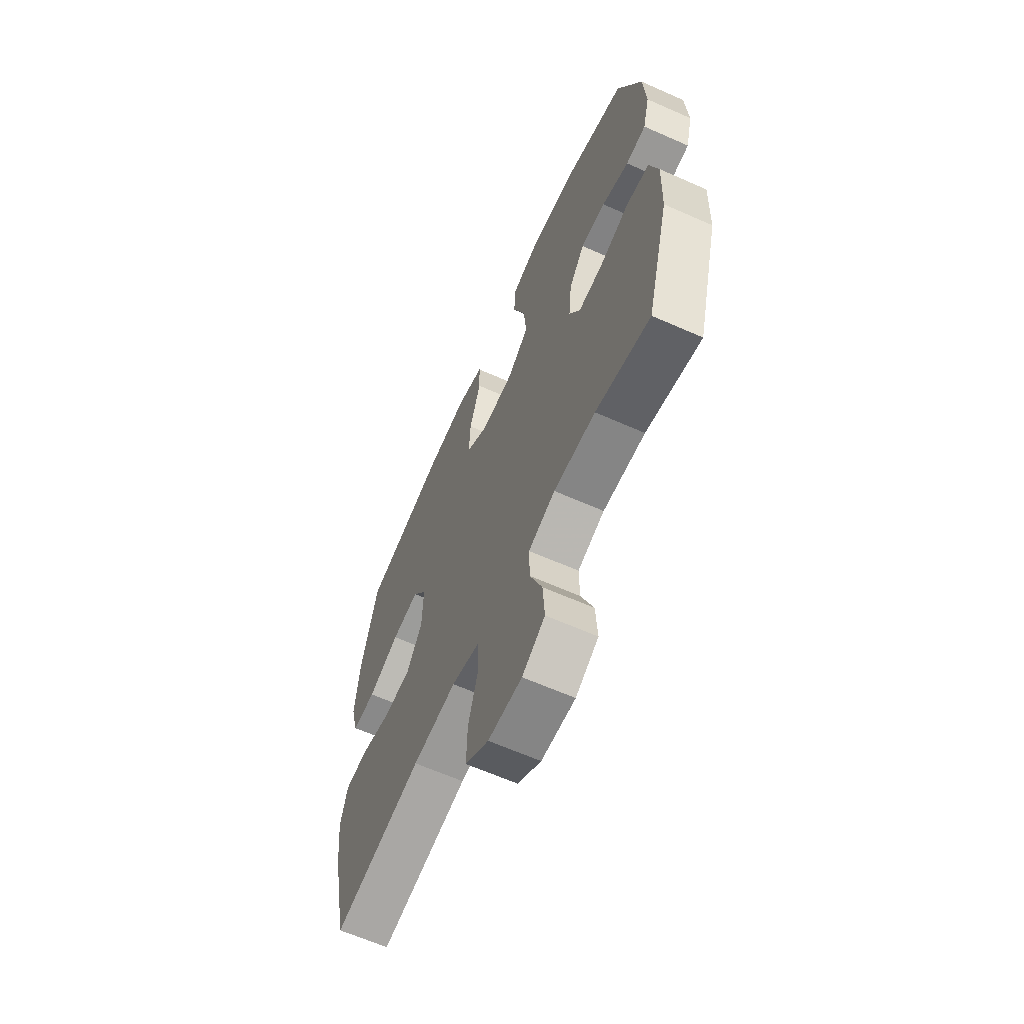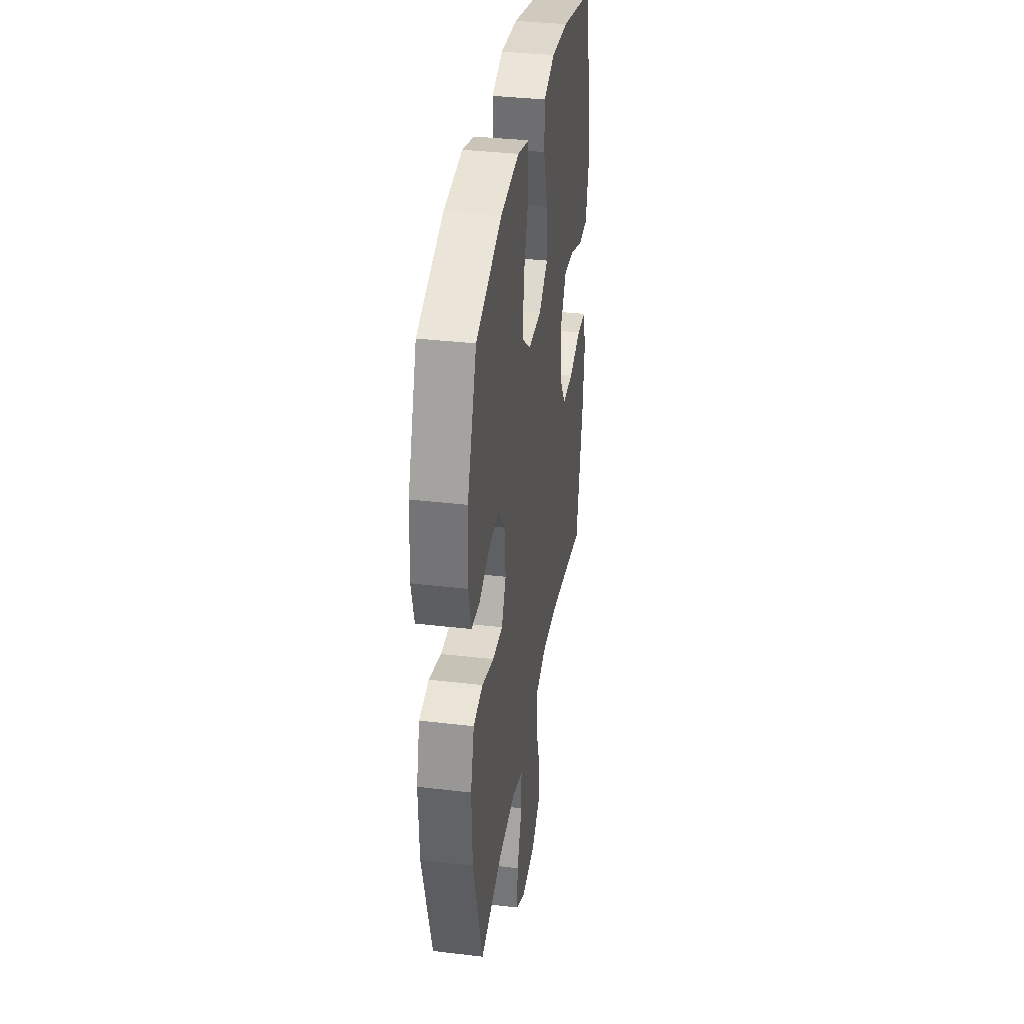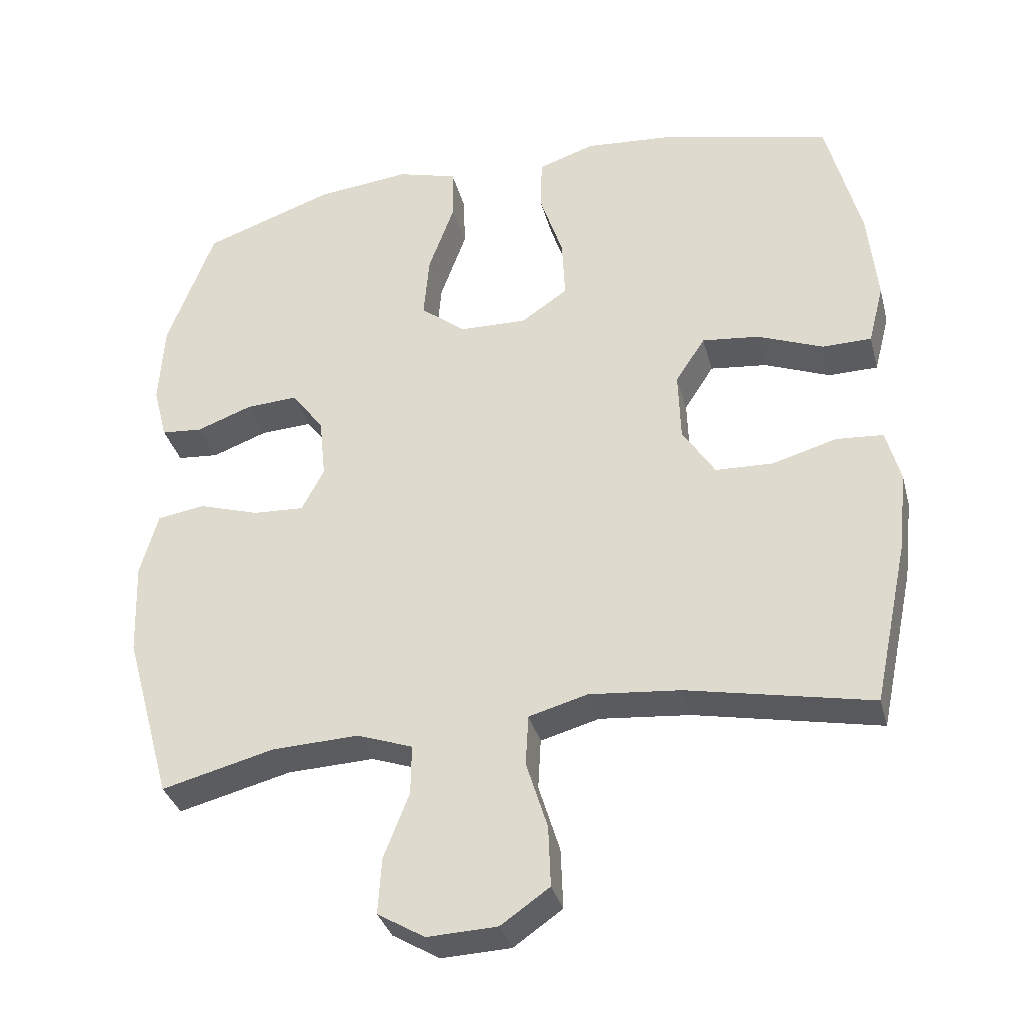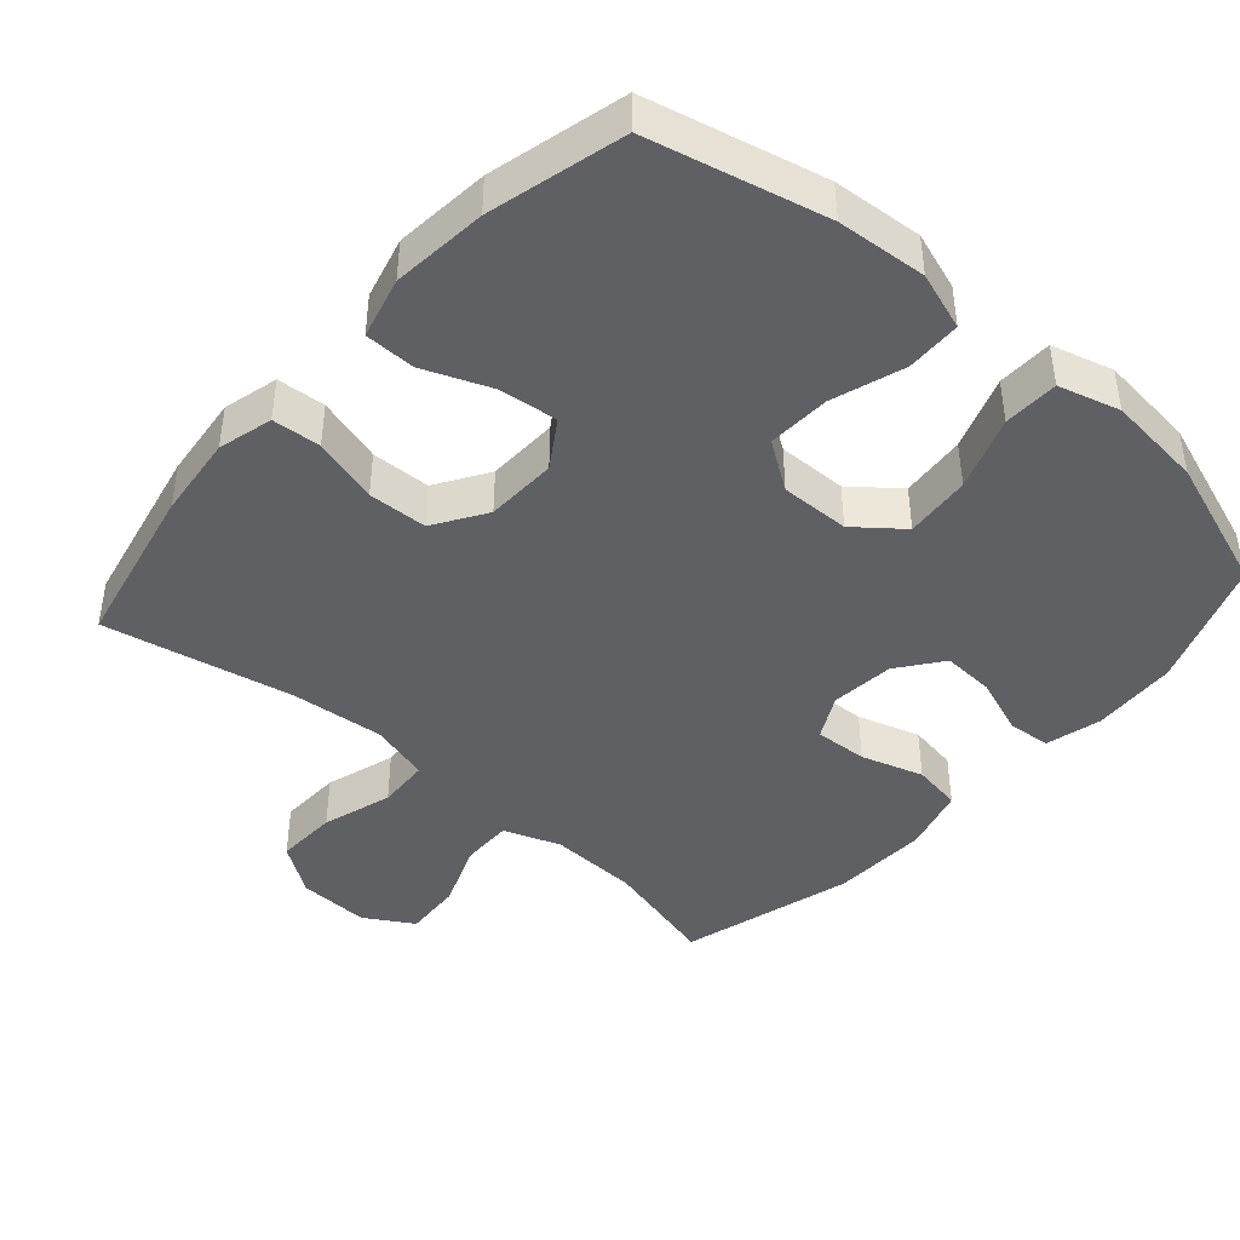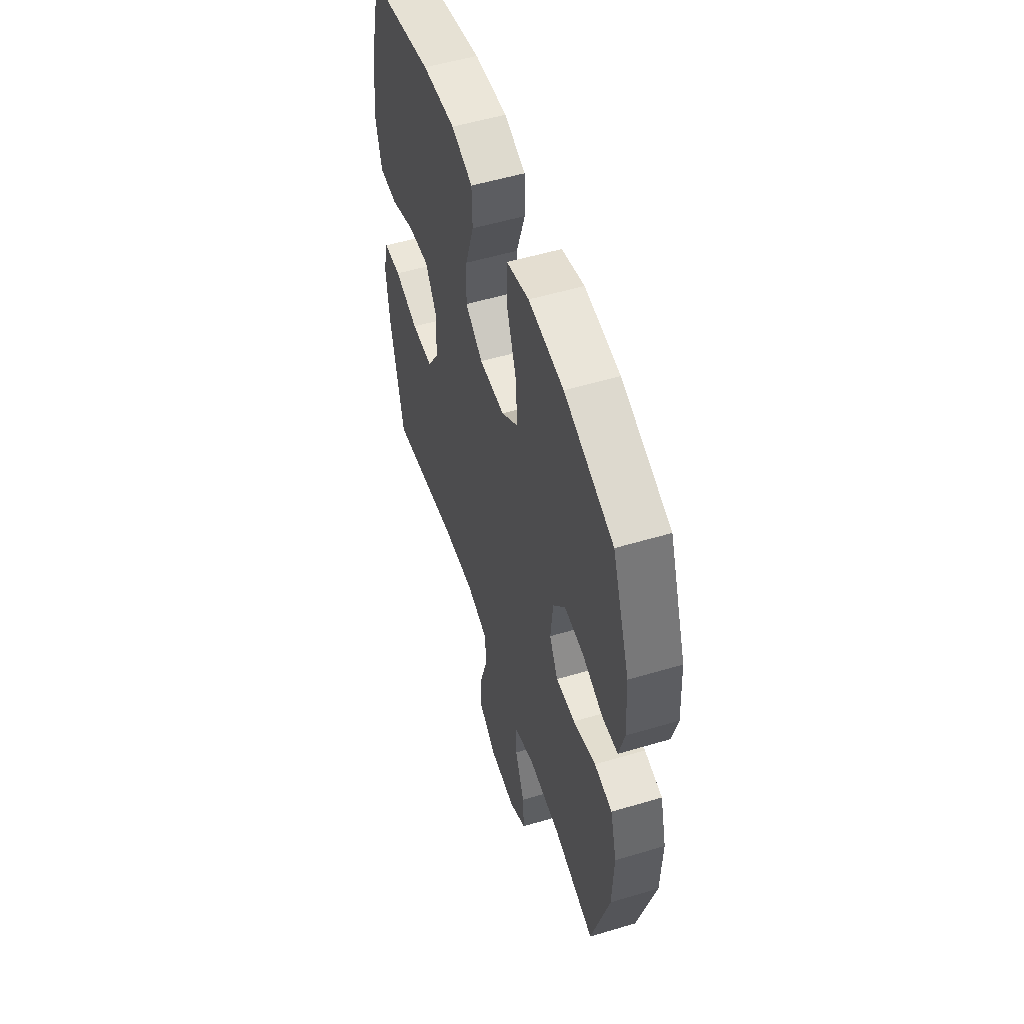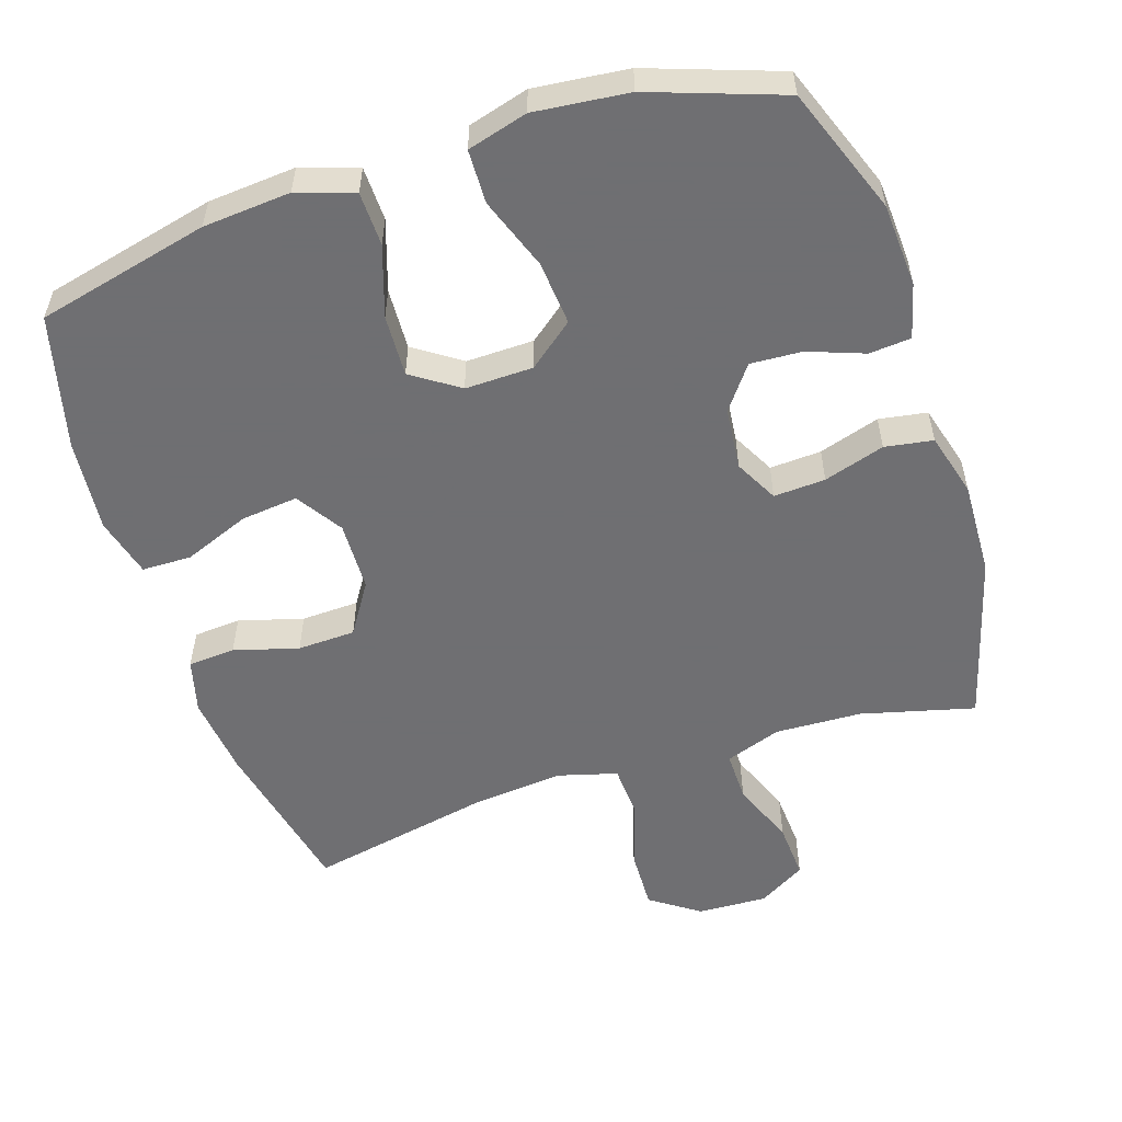
<metadata>
{"format":"obj","ext":"obj","renderer":"f3d","projection":"perspective","resolution":1024,"background":"white","views":[{"elev":-63.9,"azim":65.9,"up":"+Z"},{"elev":35.8,"azim":98.8,"up":"+Z"},{"elev":-34.3,"azim":-165.6,"up":"+Z"},{"elev":-43.2,"azim":-41.4,"up":"+Y"},{"elev":54.0,"azim":72.4,"up":"+Z"},{"elev":-54.7,"azim":18.0,"up":"+Y"}]}
</metadata>
<code>
v -0.5 0.07 0.5
v -0.256 0.07 0.558
v -0.132 0.07 0.568
v -0.052 0.07 0.541
v -0.05 0.07 0.465
v -0.083 0.07 0.365
v -0.087 0.07 0.278
v -0.021 0.07 0.233
v 0.075 0.07 0.235
v 0.139 0.07 0.286
v 0.131 0.07 0.377
v 0.094 0.07 0.479
v 0.096 0.07 0.555
v 0.181 0.07 0.579
v 0.314 0.07 0.565
v 0.5 0.07 0.5
v 0.567 0.07 0.321
v 0.574 0.07 0.203
v 0.554 0.07 0.126
v 0.495 0.07 0.121
v 0.416 0.07 0.15
v 0.343 0.07 0.154
v 0.297 0.07 0.093
v 0.288 0.07 0.005
v 0.32 0.07 -0.056
v 0.393 0.07 -0.052
v 0.479 0.07 -0.025
v 0.547 0.07 -0.036
v 0.572 0.07 -0.126
v 0.567 0.07 -0.26
v 0.5 0.07 -0.5
v 0.34 0.07 -0.459
v 0.217 0.07 -0.454
v 0.138 0.07 -0.482
v 0.139 0.07 -0.553
v 0.175 0.07 -0.645
v 0.18 0.07 -0.725
v 0.113 0.07 -0.765
v 0.014 0.07 -0.761
v -0.055 0.07 -0.713
v -0.052 0.07 -0.627
v -0.022 0.07 -0.53
v -0.026 0.07 -0.458
v -0.109 0.07 -0.435
v -0.238 0.07 -0.447
v -0.5 0.07 -0.5
v -0.549 0.07 -0.27
v -0.562 0.07 -0.154
v -0.542 0.07 -0.078
v -0.475 0.07 -0.073
v -0.384 0.07 -0.099
v -0.302 0.07 -0.096
v -0.256 0.07 -0.024
v -0.253 0.07 0.075
v -0.295 0.07 0.14
v -0.376 0.07 0.131
v -0.469 0.07 0.094
v -0.539 0.07 0.095
v -0.561 0.07 0.18
v -0.548 0.07 0.312
v -0.5 0 0.5
v -0.256 0 0.558
v -0.132 0 0.568
v -0.052 0 0.541
v -0.05 0 0.465
v -0.083 0 0.365
v -0.087 0 0.278
v -0.021 0 0.233
v 0.075 0 0.235
v 0.139 0 0.286
v 0.131 0 0.377
v 0.094 0 0.479
v 0.096 0 0.555
v 0.181 0 0.579
v 0.314 0 0.565
v 0.5 0 0.5
v 0.567 0 0.321
v 0.574 0 0.203
v 0.554 0 0.126
v 0.495 0 0.121
v 0.416 0 0.15
v 0.343 0 0.154
v 0.297 0 0.093
v 0.288 0 0.005
v 0.32 0 -0.056
v 0.393 0 -0.052
v 0.479 0 -0.025
v 0.547 0 -0.036
v 0.572 0 -0.126
v 0.567 0 -0.26
v 0.5 0 -0.5
v 0.34 0 -0.459
v 0.217 0 -0.454
v 0.138 0 -0.482
v 0.139 0 -0.553
v 0.175 0 -0.645
v 0.18 0 -0.725
v 0.113 0 -0.765
v 0.014 0 -0.761
v -0.055 0 -0.713
v -0.052 0 -0.627
v -0.022 0 -0.53
v -0.026 0 -0.458
v -0.109 0 -0.435
v -0.238 0 -0.447
v -0.5 0 -0.5
v -0.549 0 -0.27
v -0.562 0 -0.154
v -0.542 0 -0.078
v -0.475 0 -0.073
v -0.384 0 -0.099
v -0.302 0 -0.096
v -0.256 0 -0.024
v -0.253 0 0.075
v -0.295 0 0.14
v -0.376 0 0.131
v -0.469 0 0.094
v -0.539 0 0.095
v -0.561 0 0.18
v -0.548 0 0.312
f 4 5 6
f 3 4 6
f 2 3 6
f 1 2 6
f 60 1 6
f 59 60 6
f 58 59 6
f 57 58 6
f 56 57 6
f 55 56 6 7
f 54 55 7 8
f 53 54 8 9
f 52 53 9
f 49 50 51
f 48 49 51
f 47 48 51
f 46 47 51
f 45 46 51
f 44 45 51 52
f 52 9 10
f 44 52 10
f 43 44 10
f 40 41 42
f 39 40 42
f 38 39 42
f 37 38 42
f 36 37 42
f 35 36 42
f 34 35 42 43
f 33 34 43 10
f 30 31 32
f 29 30 32
f 28 29 32
f 27 28 32
f 26 27 32
f 25 26 32 33
f 24 25 33 10
f 19 20 21
f 18 19 21
f 17 18 21
f 16 17 21
f 15 16 21
f 14 15 21
f 13 14 21
f 12 13 21
f 11 12 21
f 11 21 22
f 23 24 10 11
f 11 22 23
f 66 65 64
f 66 64 63
f 66 63 62
f 66 62 61
f 66 61 120
f 66 120 119
f 66 119 118
f 66 118 117
f 66 117 116
f 67 66 116 115
f 68 67 115 114
f 69 68 114 113
f 69 113 112
f 111 110 109
f 111 109 108
f 111 108 107
f 111 107 106
f 111 106 105
f 112 111 105 104
f 70 69 112
f 70 112 104
f 70 104 103
f 102 101 100
f 102 100 99
f 102 99 98
f 102 98 97
f 102 97 96
f 102 96 95
f 103 102 95 94
f 70 103 94 93
f 92 91 90
f 92 90 89
f 92 89 88
f 92 88 87
f 92 87 86
f 93 92 86 85
f 70 93 85 84
f 81 80 79
f 81 79 78
f 81 78 77
f 81 77 76
f 81 76 75
f 81 75 74
f 81 74 73
f 81 73 72
f 81 72 71
f 82 81 71
f 71 70 84 83
f 83 82 71
f 1 61 62 2
f 2 62 63 3
f 3 63 64 4
f 4 64 65 5
f 5 65 66 6
f 6 66 67 7
f 7 67 68 8
f 8 68 69 9
f 9 69 70 10
f 10 70 71 11
f 11 71 72 12
f 12 72 73 13
f 13 73 74 14
f 14 74 75 15
f 15 75 76 16
f 16 76 77 17
f 17 77 78 18
f 18 78 79 19
f 19 79 80 20
f 20 80 81 21
f 21 81 82 22
f 22 82 83 23
f 23 83 84 24
f 24 84 85 25
f 25 85 86 26
f 26 86 87 27
f 27 87 88 28
f 28 88 89 29
f 29 89 90 30
f 30 90 91 31
f 31 91 92 32
f 32 92 93 33
f 33 93 94 34
f 34 94 95 35
f 35 95 96 36
f 36 96 97 37
f 37 97 98 38
f 38 98 99 39
f 39 99 100 40
f 40 100 101 41
f 41 101 102 42
f 42 102 103 43
f 43 103 104 44
f 44 104 105 45
f 45 105 106 46
f 46 106 107 47
f 47 107 108 48
f 48 108 109 49
f 49 109 110 50
f 50 110 111 51
f 51 111 112 52
f 52 112 113 53
f 53 113 114 54
f 54 114 115 55
f 55 115 116 56
f 56 116 117 57
f 57 117 118 58
f 58 118 119 59
f 59 119 120 60
f 60 120 61 1

</code>
